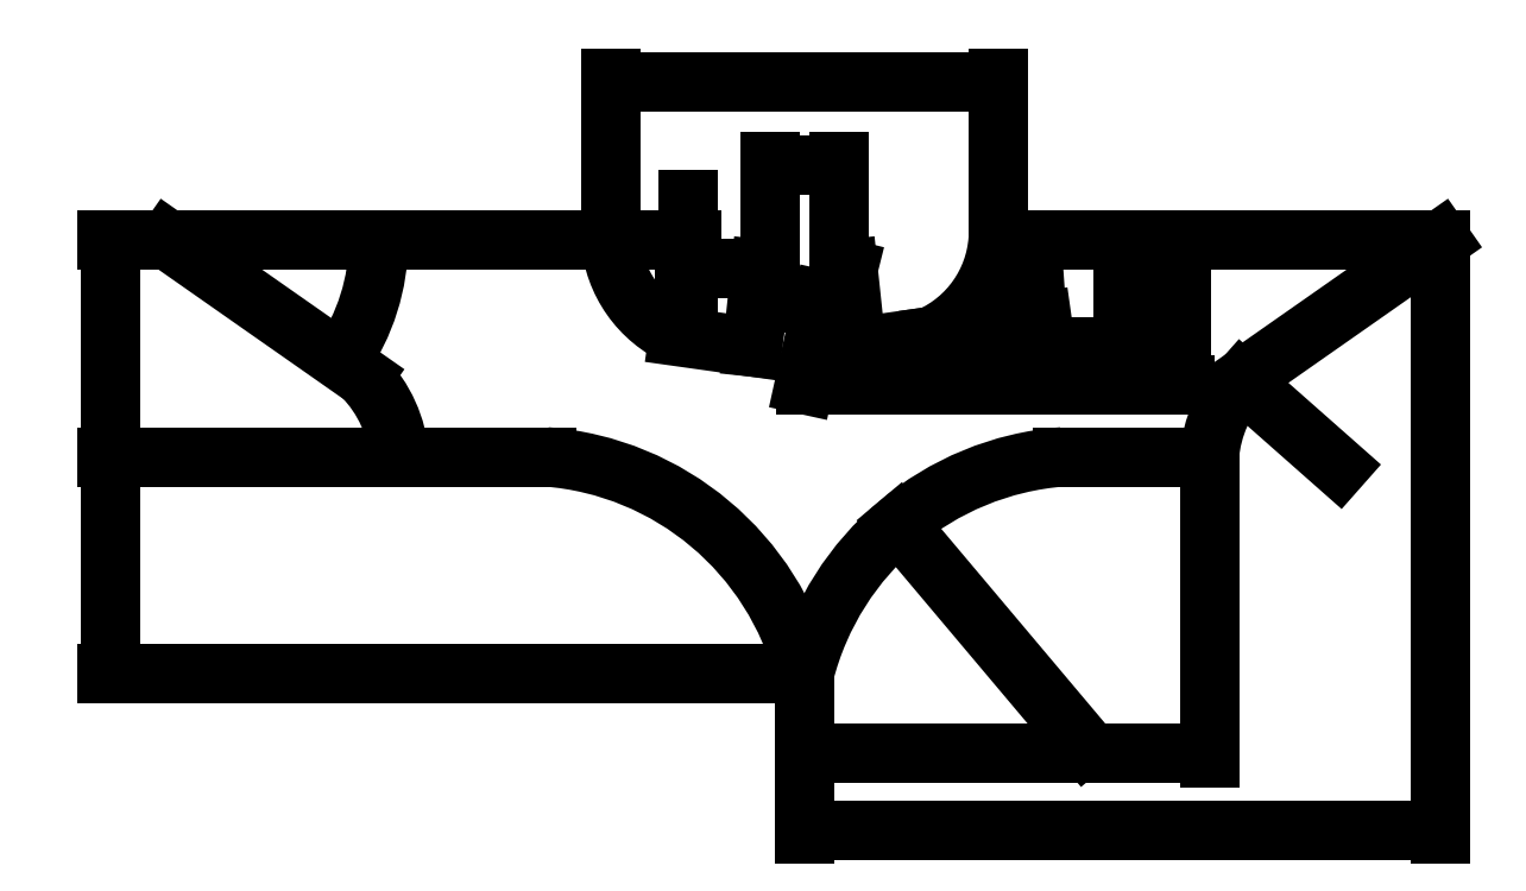
<metadata>
{"format":"dxf","ext":"dxf","renderer":"ezdxf+matplotlib","layout":"modelspace","background":"white","min_lineweight":24,"dpi":150}
</metadata>
<code>
0
SECTION
2
ENTITIES
0
ARC
8
0
10
96.9
20
-24.71
40
100
50
94.38
51
165.7
0
ARC
8
0
10
184.9
20
71.45
40
45
50
135.9
51
175.5
0
LINE
8
0
10
220
20
150
11
152.6
21
102.8
0
LINE
8
0
10
140
20
75
11
89.25
21
75
0
LINE
8
0
10
220
20
150
11
67
21
150
0
ARC
8
0
10
0
20
100
40
30
50
66.42
51
90
0
DIMENSION
8
Olcu
2
*D1
10
96.9
20
-24.71
30
0
11
67.85
21
16.2
31
0
70
   36
71
    5
72
    0
3
Standard
53
0
210
0
220
0
230
1
15
32.5
25
51.79
35
0
40
0
0
DIMENSION
8
Olcu
2
*D2
10
0
20
100
30
0
11
-0.8088
21
115.5
31
0
70
   36
71
    5
72
    0
3
Standard
53
0
210
0
220
0
230
1
15
6.44
25
129.3
35
0
40
0
0
LINE
8
ref.
10
220
20
113
11
-13
21
113
0
CIRCLE
8
ref.
10
284.8
20
190
40
40
0
CIRCLE
8
ref.
10
284.8
20
190
40
40
0
ARC
8
0
10
-96.9
20
-24.71
40
100
50
14.3
51
85.62
0
ARC
8
0
10
-184.9
20
71.45
40
45
50
4.53
51
44.12
0
LINE
8
0
10
-220
20
150
11
-152.6
21
102.8
0
LINE
8
0
10
-140
20
75
11
-89.25
21
75
0
LINE
8
0
10
-220
20
150
11
-67
21
150
0
ARC
8
0
10
-1.111e-14
20
100
40
30
50
90
51
113.6
0
DIMENSION
8
Olcu
2
*D3
10
67
20
204.8
30
0
11
-2.817e-14
21
208.9
31
0
70
   32
71
    5
72
    0
3
Standard
53
0
210
0
220
0
230
1
13
-67
23
150
33
0
14
67
24
150
34
0
0
DIMENSION
8
Olcu
2
*D4
10
12.39
20
176
30
0
11
-7.741e-15
21
180.1
31
0
70
   32
71
    5
72
    0
3
Standard
53
0
210
0
220
0
230
1
13
-12
23
127.5
33
0
14
12
24
127.5
34
0
0
LINE
8
ref.
10
-220
20
140
11
73
21
140
0
LINE
8
0
10
-12
20
127.5
11
-15.12
21
140
0
LINE
8
0
10
12
20
127.5
11
15.12
21
140
0
LINE
8
0
10
-17.96
20
113
11
-15.12
21
140
0
LINE
8
0
10
17.96
20
113
11
15.12
21
140
0
ARC
8
0
10
27.12
20
153.1
40
40
50
294.2
51
355.6
0
ARC
8
0
10
-27.12
20
153.1
40
40
50
184.4
51
245.8
0
LINE
8
0
10
-17.96
20
113
11
-43.54
21
116.6
0
LINE
8
0
10
17.96
20
113
11
43.54
21
116.6
0
DIMENSION
8
Olcu
2
*D5
10
140
20
-27.69
30
0
11
70
21
-23.57
31
0
70
   32
71
    5
72
    0
3
Standard
53
0
210
0
220
0
230
1
13
2.48e-14
23
9.592e-14
33
0
14
140
24
75
34
0
0
DIMENSION
8
Olcu
2
*D6
10
220
20
-54.29
30
0
11
110
21
-50.17
31
0
70
   32
71
    5
72
    0
3
Standard
53
0
210
0
220
0
230
1
13
1.421e-14
23
1.066e-14
33
0
14
220
24
150
34
0
0
DIMENSION
8
Olcu
2
*D7
10
184.9
20
71.45
30
0
11
170.7
21
89.43
31
0
70
   36
71
    5
72
    0
3
Standard
53
0
210
0
220
0
230
1
15
151.1
25
101.2
35
0
40
0
0
DIMENSION
8
Olcu
2
*D8
10
-240
20
75
30
0
11
-244.1
21
112.5
31
0
70
   32
71
    5
72
    0
3
Standard
53
0
210
0
220
0
230
1
13
-220
23
150
33
0
14
-140
24
75
34
0
50
90
0
DIMENSION
8
Olcu
2
*D9
10
-240
20
1.253e-13
30
0
11
-244.1
21
37.5
31
0
70
   32
71
    5
72
    0
3
Standard
53
0
210
0
220
0
230
1
13
-140
23
75
33
0
14
1.059e-14
24
9.592e-14
34
0
50
90
0
DIMENSION
8
Olcu
2
*D10
10
-67
20
150
30
0
11
0
21
0
31
0
70
   34
71
    5
72
    0
3
Standard
53
0
210
0
220
0
230
1
13
-220
23
150
33
0
14
-152.6
24
102.8
34
0
15
-220
25
150
35
0
16
-150
26
130
36
0
0
DIMENSION
8
Olcu
2
*D11
10
17.96
20
113
30
0
11
0
21
0
31
0
70
   34
71
    5
72
    0
3
Standard
53
0
210
0
220
0
230
1
13
220
23
150
33
0
14
67
24
150
34
0
15
43.54
25
116.6
35
0
16
80
26
130
36
0
0
DIMENSION
8
Olcu
2
*D12
10
130.2
20
150
30
0
11
126.1
21
125
31
0
70
   32
71
    5
72
    0
3
Standard
53
0
210
0
220
0
230
1
13
0
23
100
33
0
14
67
24
150
34
0
50
90
0
DIMENSION
8
Olcu
2
*D13
10
110
20
150
30
0
11
105.9
21
131.5
31
0
70
   32
71
    5
72
    0
3
Standard
53
0
210
0
220
0
230
1
13
17.96
23
113
33
0
14
67
24
150
34
0
50
90
0
DIMENSION
8
Olcu
2
*D14
10
-40
20
140
30
0
11
-44.12
21
145
31
0
70
   32
71
    5
72
    0
3
Standard
53
0
210
0
220
0
230
1
13
-67
23
150
33
0
14
-15.12
24
140
34
0
50
90
0
ENDSEC
0
EOF

</code>
